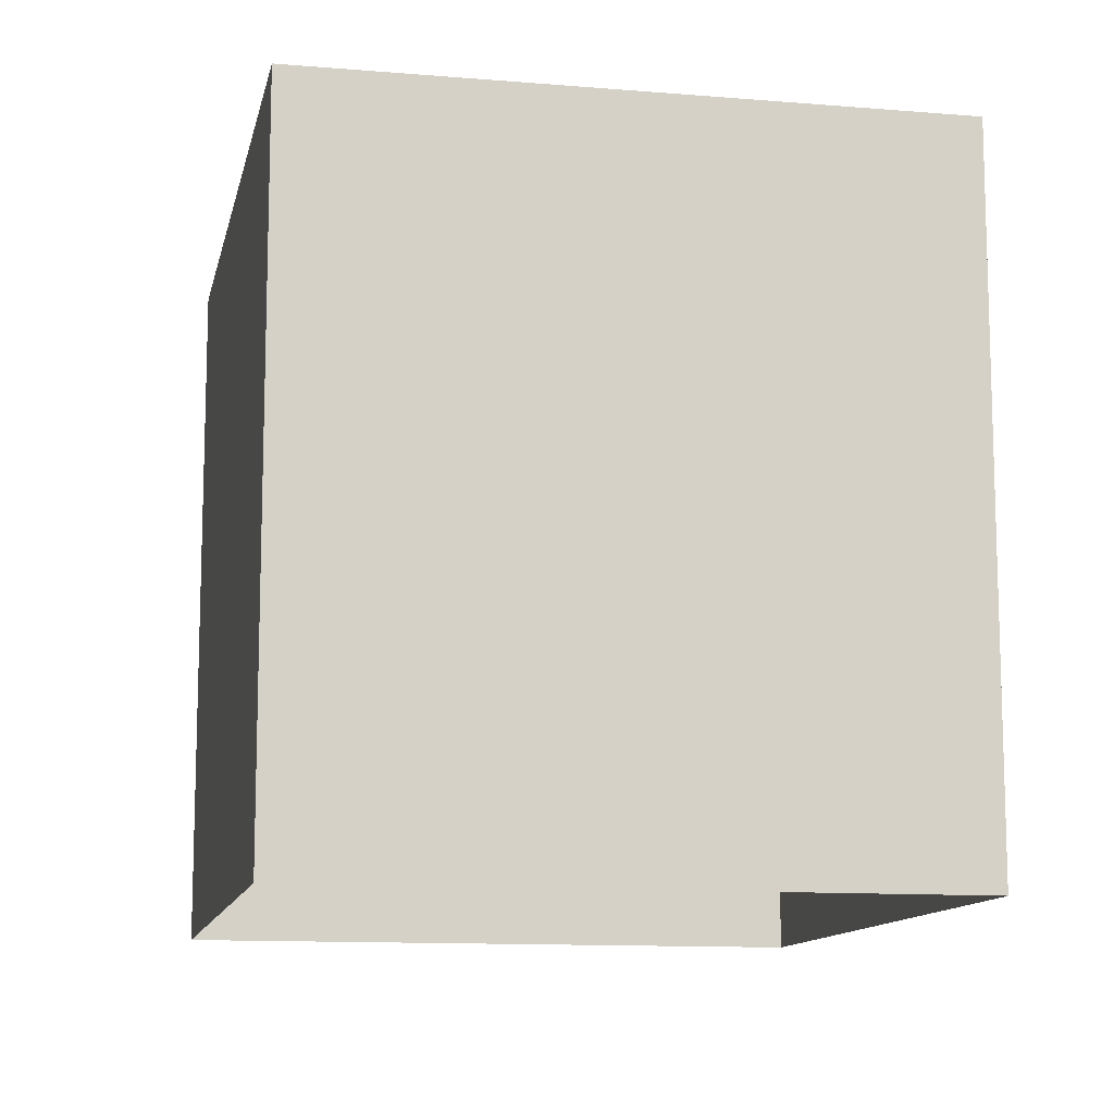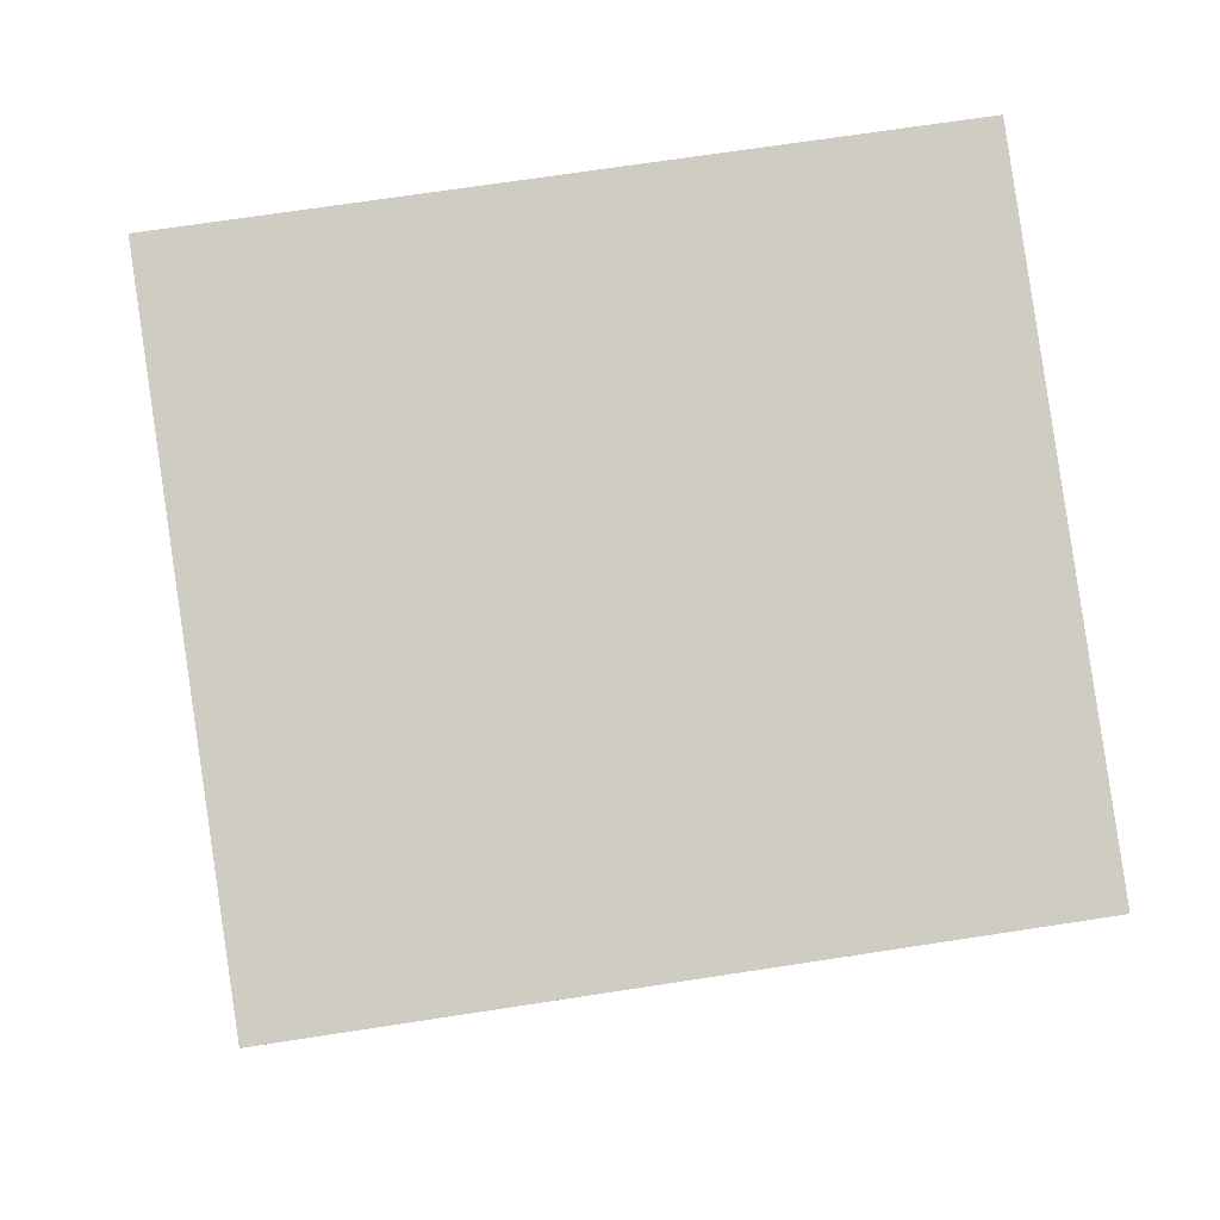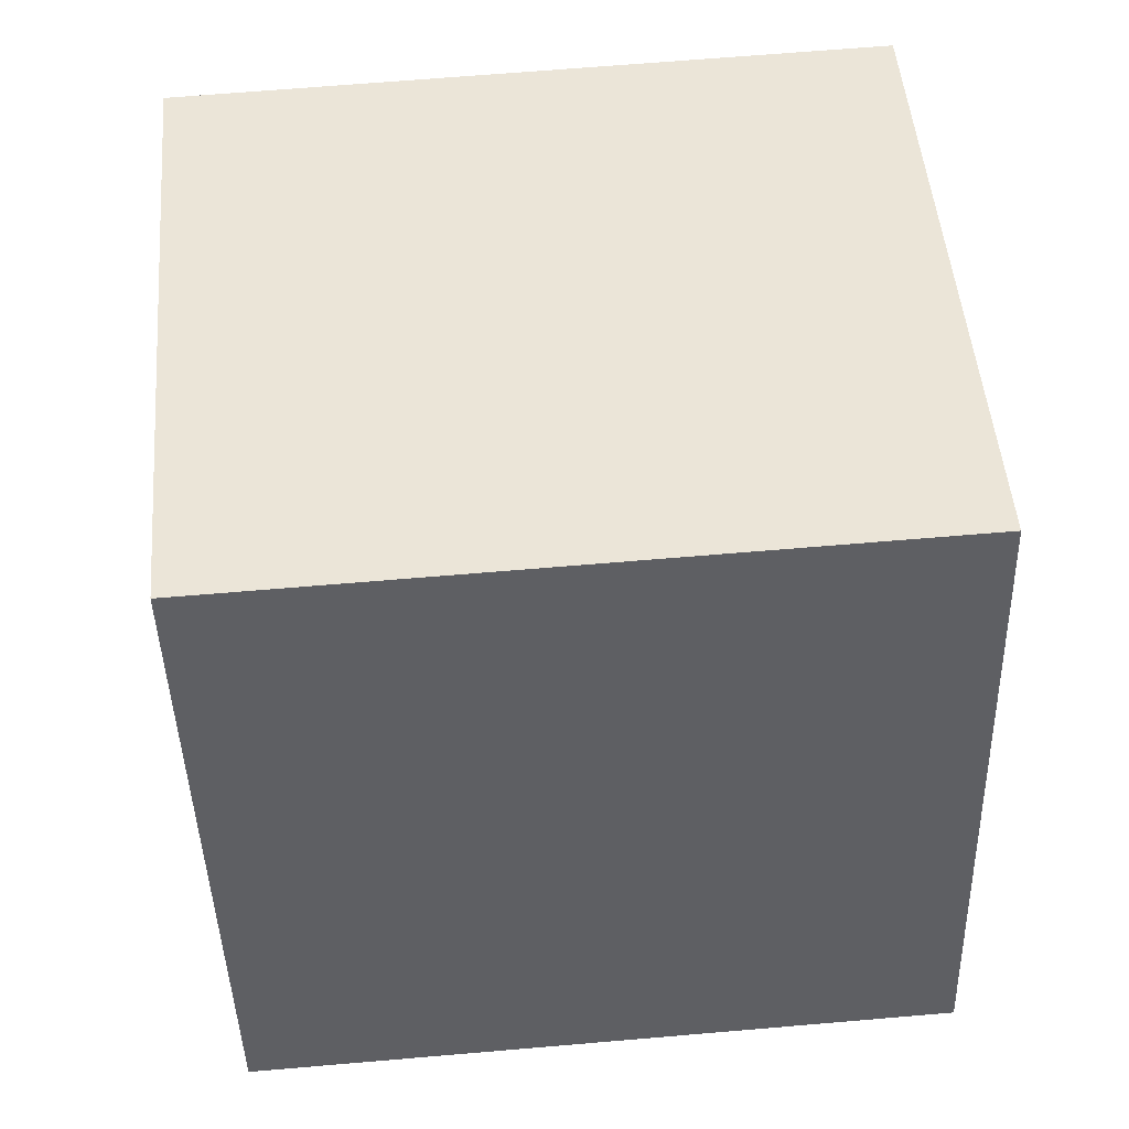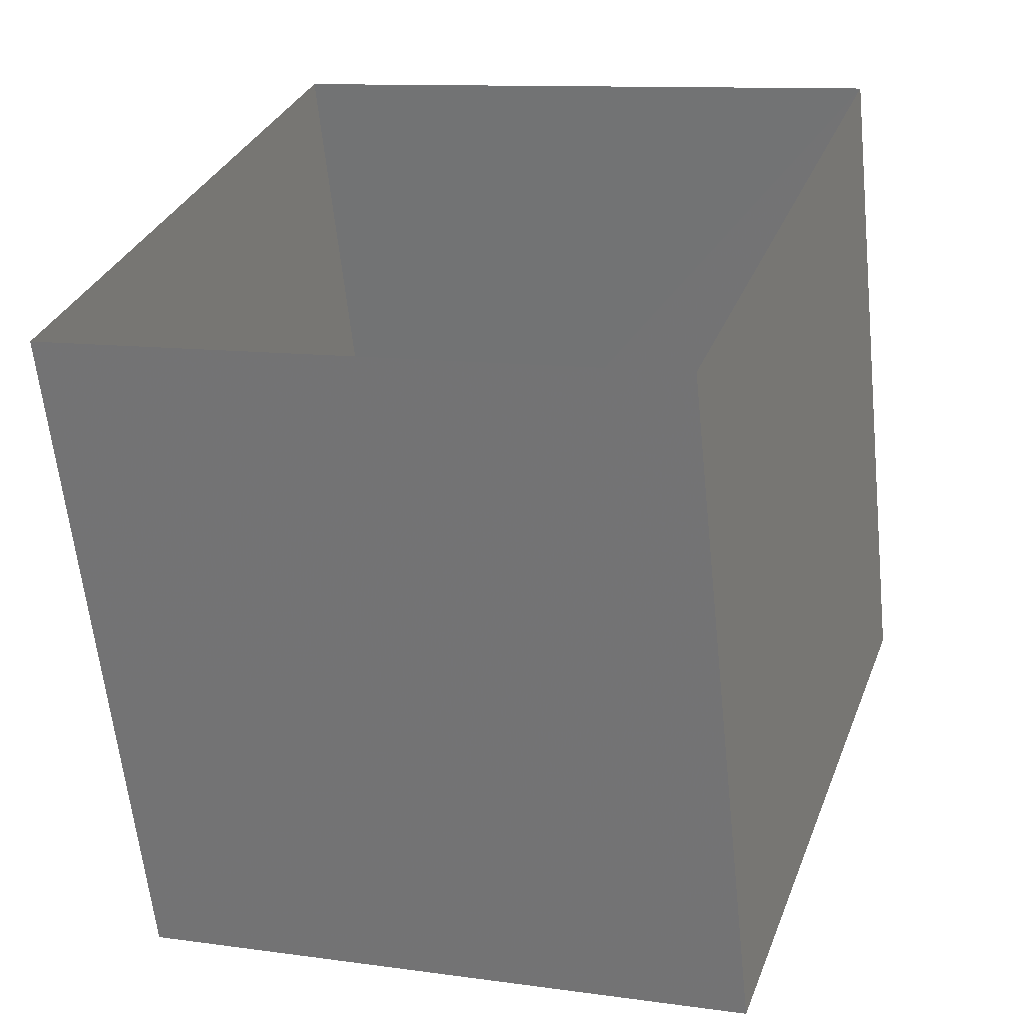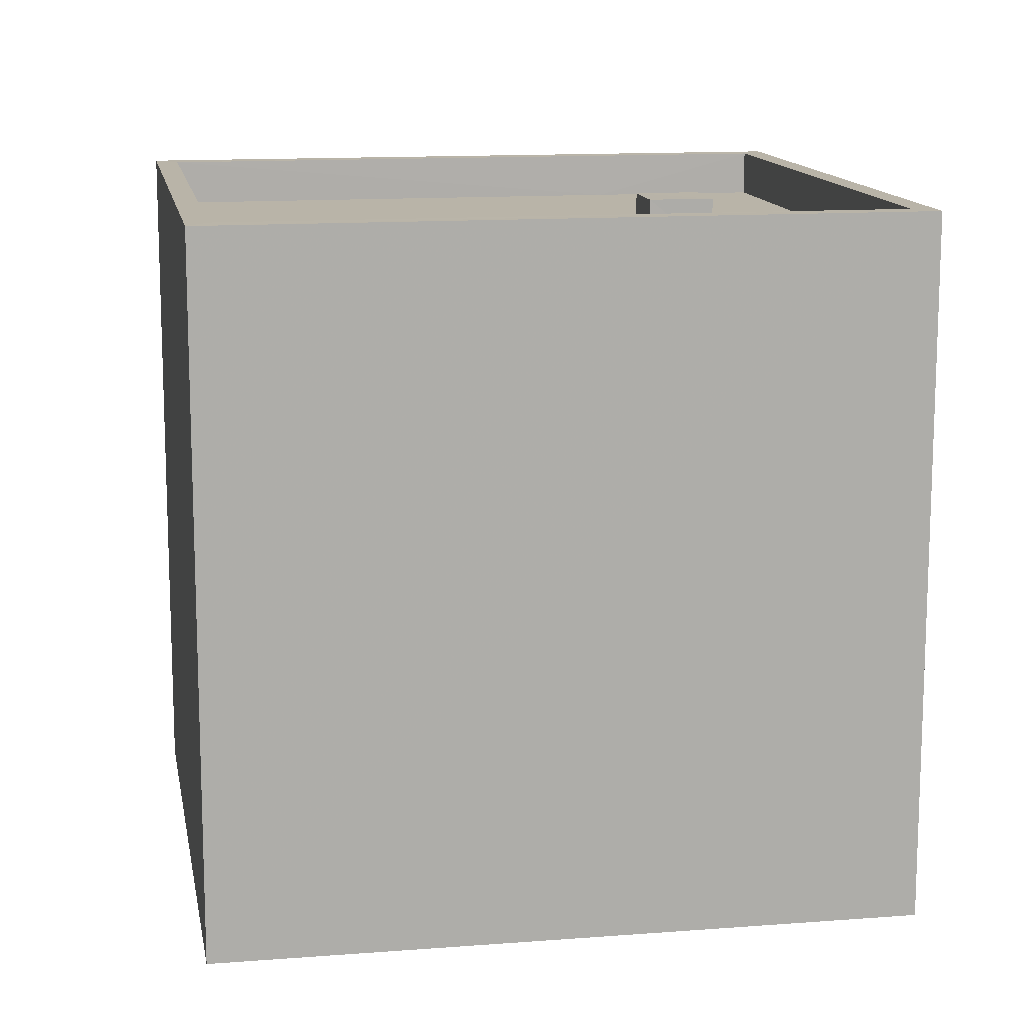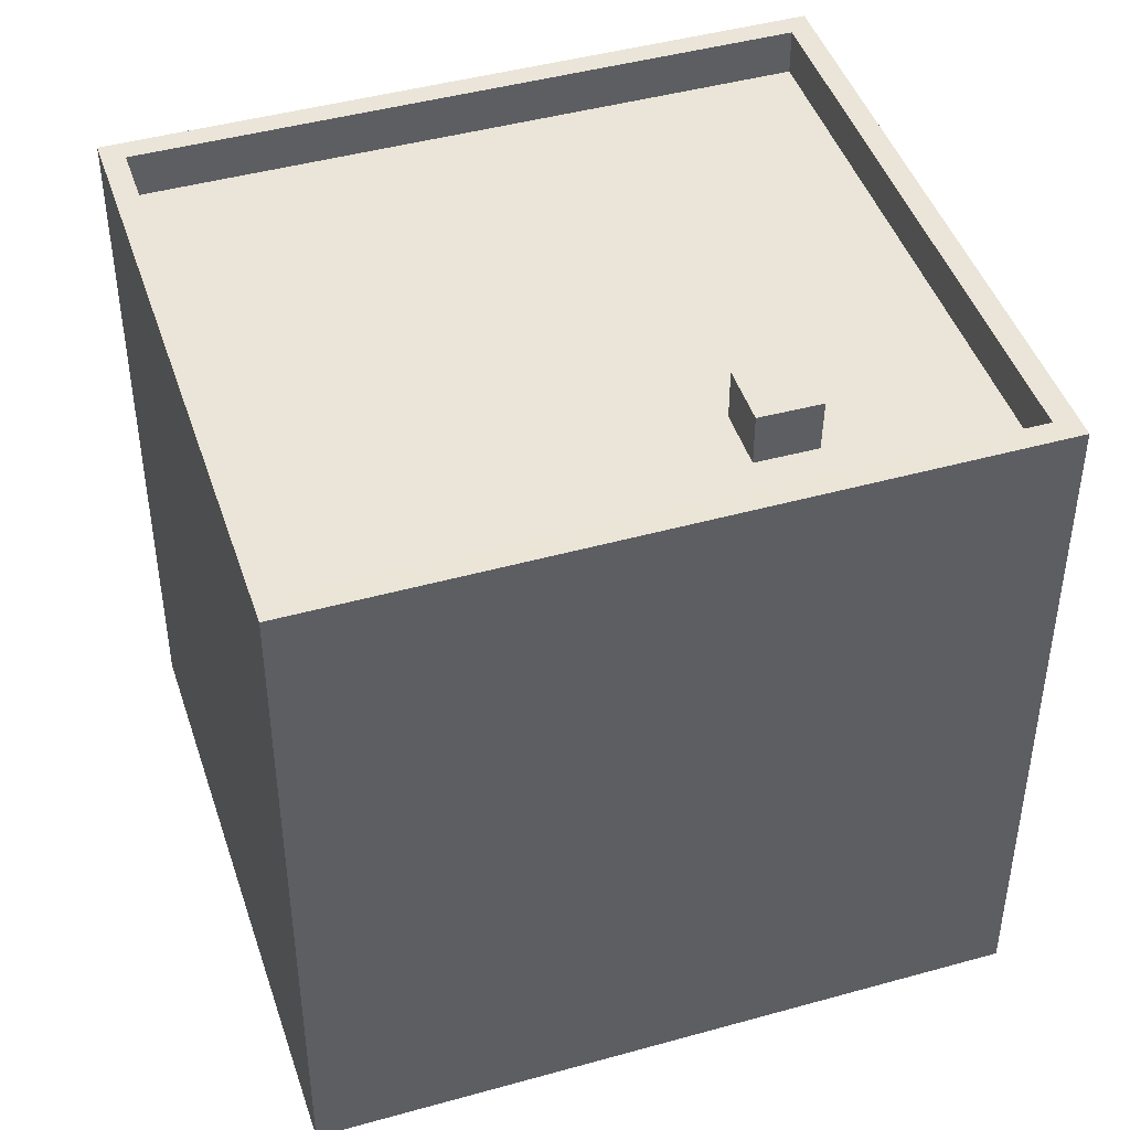
<metadata>
{"format":"obj","ext":"obj","renderer":"f3d","projection":"perspective","resolution":1024,"background":"white","views":[{"elev":-11.7,"azim":-173.1,"up":"+Z"},{"elev":67.1,"azim":-98.8,"up":"+Y"},{"elev":66.0,"azim":85.1,"up":"+Y"},{"elev":-61.5,"azim":-174.0,"up":"+Y"},{"elev":13.1,"azim":98.3,"up":"+Z"},{"elev":44.8,"azim":90.4,"up":"+Z"}]}
</metadata>
<code>
v -8.897e+04 -1.006e+05 1.922
v -8.898e+04 -1.006e+05 1.923
v -8.898e+04 -1.006e+05 1.921
v -8.897e+04 -1.006e+05 1.92
v -8.897e+04 -1.006e+05 11.27
v -8.897e+04 -1.006e+05 11.27
v -8.897e+04 -1.006e+05 11.27
v -8.897e+04 -1.006e+05 11.27
v -8.898e+04 -1.006e+05 10.61
v -8.897e+04 -1.006e+05 10.6
v -8.898e+04 -1.006e+05 10.6
v -8.897e+04 -1.006e+05 10.6
v -8.897e+04 -1.006e+05 10.6
v -8.897e+04 -1.006e+05 10.6
v -8.897e+04 -1.006e+05 10.6
v -8.897e+04 -1.006e+05 10.61
v -8.898e+04 -1.006e+05 11.21
v -8.898e+04 -1.006e+05 11.2
v -8.898e+04 -1.006e+05 11.21
v -8.898e+04 -1.006e+05 11.2
v -8.897e+04 -1.006e+05 11.21
v -8.897e+04 -1.006e+05 11.2
v -8.897e+04 -1.006e+05 11.2
v -8.897e+04 -1.006e+05 11.21
v -8.897e+04 -1.006e+05 10.6
v -8.898e+04 -1.006e+05 10.6
f 1 2 3
f 4 1 3
f 5 6 7
f 8 5 7
f 9 10 11
f 11 10 12
f 13 14 15
f 16 10 9
f 13 16 14
f 16 13 10
f 17 18 19
f 17 20 18
f 19 21 17
f 22 18 23
f 21 22 23
f 23 18 20
f 17 21 24
f 23 24 21
f 25 26 12
f 14 25 15
f 26 11 12
f 25 12 15
f 18 3 2
f 19 18 2
f 23 26 25
f 23 20 26
f 16 24 14
f 14 23 25
f 14 24 23
f 8 10 5
f 8 12 10
f 10 13 6
f 5 10 6
f 21 2 1
f 21 19 2
f 26 20 11
f 11 17 9
f 11 20 17
f 15 7 6
f 13 15 6
f 7 12 8
f 7 15 12
f 22 4 3
f 18 22 3
f 22 1 4
f 22 21 1
f 24 16 9
f 17 24 9

</code>
